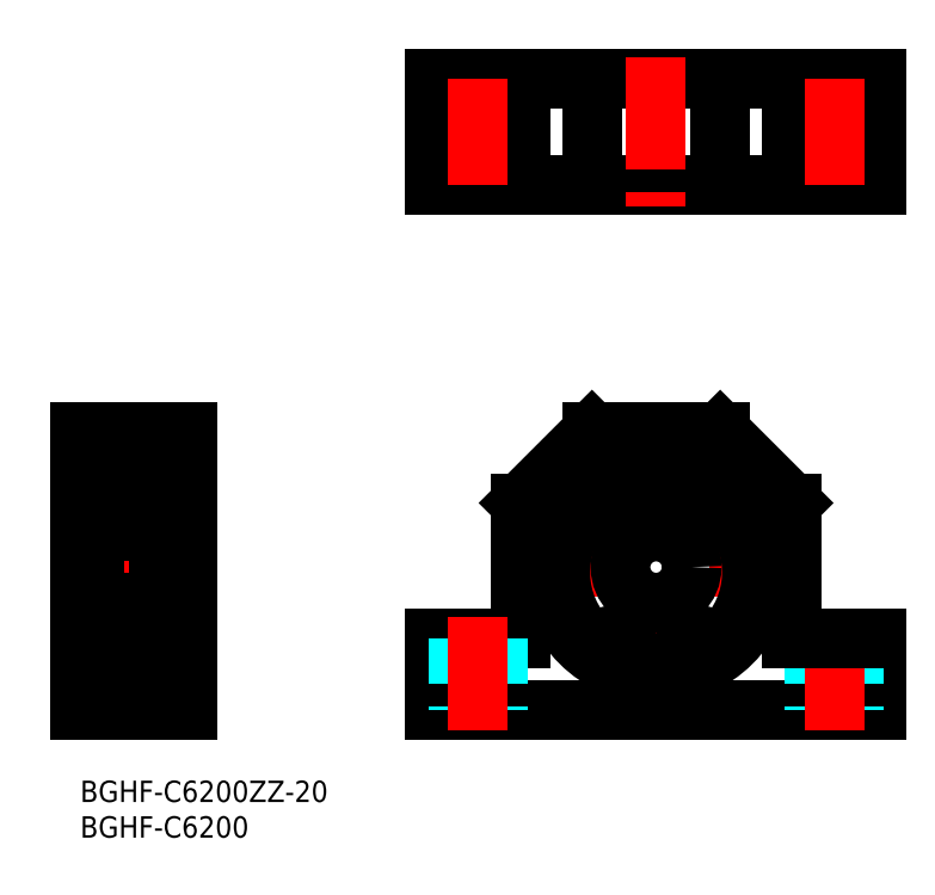
<metadata>
{"format":"dxf","ext":"dxf","renderer":"ezdxf+matplotlib","layout":"modelspace","background":"white","min_lineweight":24,"dpi":150}
</metadata>
<code>
0
SECTION
2
ENTITIES
0
LINE
8
MSM_CONTINUOUS
10
49.83
20
10
30
0
11
111.8
21
10
31
0
0
LINE
8
MSM_CONTINUOUS
10
71.83
20
49
30
0
11
89.83
21
49
31
0
0
LINE
8
MSM_CONTINUOUS
10
49.83
20
98.65
30
0
11
111.8
21
98.65
31
0
0
LINE
8
MSM_CONTINUOUS
10
49.83
20
83.65
30
0
11
111.8
21
83.65
31
0
0
LINE
8
MSM_CENTER
10
62.83
20
30
30
0
11
98.83
21
30
31
0
0
LINE
8
MSM_CONTINUOUS
10
0
20
10
30
0
11
15
21
10
31
0
0
LINE
8
MSM_CONTINUOUS
10
0
20
49
30
0
11
15
21
49
31
0
0
LINE
8
MSM_CENTER
10
-3
20
30
30
0
11
18
21
30
31
0
0
LINE
8
MSM_CONTINUOUS
10
0
20
10
30
0
11
0
21
49
31
0
0
LINE
8
MSM_CONTINUOUS
10
0
20
18
30
0
11
2
21
18
31
0
0
LINE
8
MSM_CONTINUOUS
10
-5.116e-13
20
29.5
30
0
11
0.0001
21
29.5
31
0
0
LINE
8
MSM_CONTINUOUS
10
0
20
42
30
0
11
2
21
42
31
0
0
LINE
8
MSM_CONTINUOUS
10
15
20
49
30
0
11
15
21
10
31
0
0
LINE
8
MSM_CONTINUOUS
10
11
20
45.7
30
0
11
11
21
14.3
31
0
0
LINE
8
MSM_CONTINUOUS
10
61.83
20
39
30
0
11
61.83
21
20
31
0
0
LINE
8
MSM_CONTINUOUS
10
49.83
20
20
30
0
11
61.83
21
20
31
0
0
LINE
8
MSM_CONTINUOUS
10
49.83
20
20
30
0
11
49.83
21
10
31
0
0
LINE
8
MSM_DASHED
10
53.08
20
20
30
0
11
53.08
21
10
31
0
0
LINE
8
MSM_DASHED
10
58.58
20
20
30
0
11
58.58
21
10
31
0
0
LINE
8
MSM_CENTER
10
55.83
20
23
30
0
11
55.83
21
7
31
0
0
LINE
8
MSM_CENTER
10
48.83
20
91.15
30
0
11
62.83
21
91.15
31
0
0
LINE
8
MSM_CONTINUOUS
10
49.83
20
83.65
30
0
11
49.83
21
98.65
31
0
0
CIRCLE
8
MSM_CONTINUOUS
10
55.83
20
91.15
30
0
40
2.75
0
LINE
8
MSM_CONTINUOUS
10
61.83
20
83.65
30
0
11
61.83
21
98.65
31
0
0
LINE
8
MSM_CENTER
10
55.83
20
83.65
30
0
11
55.83
21
98.65
31
0
0
LINE
8
MSM_CONTINUOUS
10
99.83
20
39
30
0
11
99.83
21
20
31
0
0
LINE
8
MSM_CENTER
10
80.83
20
48
30
0
11
80.83
21
12
31
0
0
CIRCLE
8
MSM_CONTINUOUS
10
80.83
20
30
30
0
40
5
0
LINE
8
MSM_CONTINUOUS
10
111.8
20
20
30
0
11
111.8
21
10
31
0
0
LINE
8
MSM_DASHED
10
108.6
20
20
30
0
11
108.6
21
10
31
0
0
LINE
8
MSM_DASHED
10
103.1
20
20
30
0
11
103.1
21
10
31
0
0
LINE
8
MSM_CENTER
10
105.8
20
23
30
0
11
105.8
21
7
31
0
0
LINE
8
MSM_CONTINUOUS
10
99.83
20
20
30
0
11
111.8
21
20
31
0
0
LINE
8
MSM_CENTER
10
97.83
20
91.15
30
0
11
111.8
21
91.15
31
0
0
CIRCLE
8
MSM_CONTINUOUS
10
105.8
20
91.15
30
0
40
2.75
0
LINE
8
MSM_CONTINUOUS
10
99.83
20
83.65
30
0
11
99.83
21
98.65
31
0
0
LINE
8
MSM_CONTINUOUS
10
111.8
20
83.65
30
0
11
111.8
21
98.65
31
0
0
LINE
8
MSM_CENTER
10
105.8
20
83.65
30
0
11
105.8
21
98.65
31
0
0
LINE
8
MSM_CONTINUOUS
10
2
20
44.4
30
0
11
2
21
15.6
31
0
0
LINE
8
MSM_CONTINUOUS
10
2.6
20
15
30
0
11
11
21
15
31
0
0
LINE
8
MSM_CONTINUOUS
10
2.6
20
25
30
0
11
10.4
21
25
31
0
0
LINE
8
MSM_CONTINUOUS
10
2.6
20
35
30
0
11
10.4
21
35
31
0
0
LINE
8
MSM_CONTINUOUS
10
2.6
20
45
30
0
11
11
21
45
31
0
0
ARC
8
MSM_CONTINUOUS
10
10.4
20
44.4
30
0
40
0.6
50
0
51
90
0
ARC
8
MSM_CONTINUOUS
10
2.6
20
44.4
30
0
40
0.6
50
90
51
180
0
ARC
8
MSM_CONTINUOUS
10
2.6
20
35.6
30
0
40
0.6
50
180
51
270
0
ARC
8
MSM_CONTINUOUS
10
10.4
20
35.6
30
0
40
0.6
50
270
51
0
0
ARC
8
MSM_CONTINUOUS
10
2.6
20
15.6
30
0
40
0.6
50
180
51
270
0
ARC
8
MSM_CONTINUOUS
10
10.4
20
15.6
30
0
40
0.6
50
270
51
0
0
ARC
8
MSM_CONTINUOUS
10
10.4
20
24.4
30
0
40
0.6
50
0
51
90
0
ARC
8
MSM_CONTINUOUS
10
2.6
20
24.4
30
0
40
0.6
50
90
51
180
0
CIRCLE
8
MSM_CONTINUOUS
10
80.83
20
30
30
0
40
15
0
ARC
8
MSM_CONTINUOUS
10
86.62
20
17.58
30
0
40
2
50
196.6
51
242.4
0
LINE
8
MSM_CONTINUOUS
10
84.58
20
17.4
30
0
11
84.7
21
17.01
31
0
0
ARC
8
MSM_CONTINUOUS
10
86.83
20
18.07
30
0
40
2.35
50
58.32
51
196.6
0
ARC
8
MSM_CONTINUOUS
10
89.3
20
22.07
30
0
40
2.35
50
238.3
51
319.7
0
ARC
8
MSM_CONTINUOUS
10
80.83
20
29.25
30
0
40
13.45
50
319.7
51
220.3
0
ARC
8
MSM_CONTINUOUS
10
72.37
20
22.07
30
0
40
2.35
50
220.3
51
301.7
0
ARC
8
MSM_CONTINUOUS
10
74.83
20
18.07
30
0
40
2.35
50
343.4
51
121.7
0
LINE
8
MSM_CONTINUOUS
10
76.97
20
17.01
30
0
11
77.09
21
17.4
31
0
0
ARC
8
MSM_CONTINUOUS
10
75.05
20
17.58
30
0
40
2
50
297.6
51
343.4
0
CIRCLE
8
MSM_CONTINUOUS
10
86.83
20
18.07
30
0
40
1
0
CIRCLE
8
MSM_CONTINUOUS
10
74.83
20
18.07
30
0
40
1
0
LINE
8
MSM_CONTINUOUS
10
12.35
20
45.7
30
-1.3
11
11
21
45.7
31
-1.3
0
LINE
8
MSM_CONTINUOUS
10
12.2
20
42.7
30
-1.3
11
11
21
42.7
31
-1.3
0
LINE
8
MSM_CONTINUOUS
10
12.2
20
20.42
30
-1.3
11
11
21
20.42
31
-1.3
0
LINE
8
MSM_CONTINUOUS
10
12.2
20
15.58
30
-1.3
11
11
21
15.58
31
-1.3
0
LINE
8
MSM_CONTINUOUS
10
12.2
20
45.7
30
0
11
12.2
21
15.58
31
0
0
LINE
8
MSM_CONTINUOUS
10
11
20
14.3
30
-1.3
11
12.35
21
14.3
31
-1.3
0
LINE
8
MSM_CONTINUOUS
10
12.35
20
15
30
-1.3
11
15
21
15
31
-1.3
0
LINE
8
MSM_CONTINUOUS
10
12.35
20
45
30
-1.3
11
15
21
45
31
-1.3
0
LINE
8
MSM_CONTINUOUS
10
12.35
20
14.3
30
-0.1
11
12.35
21
45.7
31
-0.1
0
LINE
8
MSM_CENTER
10
80.83
20
101.6
30
0
11
80.83
21
80.65
31
0
0
CIRCLE
8
MSM_CONTINUOUS
10
6.5
20
40
30
0
40
2.381
0
LINE
8
MSM_CONTINUOUS
10
2.633
20
40.6
30
0
11
2.633
21
38.3
31
0
0
LINE
8
MSM_CONTINUOUS
10
2.433
20
40.68
30
0
11
2.433
21
38.3
31
0
0
LINE
8
MSM_CONTINUOUS
10
3.083
20
38.3
30
0
11
2.633
21
38.3
31
0
0
LINE
8
MSM_CONTINUOUS
10
2.633
20
38.1
30
0
11
3.083
21
38.1
31
0
0
ARC
8
MSM_CONTINUOUS
10
2.929
20
37.7
30
0
40
0.2
50
220
51
270
0
ARC
8
MSM_CONTINUOUS
10
2.2
20
37.7
30
0
40
0.2
50
90
51
180
0
ARC
8
MSM_CONTINUOUS
10
2.633
20
38.3
30
0
40
0.2
50
180
51
270
0
LINE
8
MSM_CONTINUOUS
10
2.2
20
37.9
30
0
11
2.5
21
37.9
31
0
0
LINE
8
MSM_CONTINUOUS
10
2.5
20
37.9
30
0
11
2.776
21
37.57
31
0
0
ARC
8
MSM_CONTINUOUS
10
2.994
20
37.7
30
0
40
0.2
50
270
51
340
0
LINE
8
MSM_CONTINUOUS
10
2.929
20
37.5
30
0
11
2.994
21
37.5
31
0
0
LINE
8
MSM_CONTINUOUS
10
3.083
20
38.1
30
0
11
3.083
21
38.3
31
0
0
LINE
8
MSM_CONTINUOUS
10
3.182
20
37.63
30
0
11
3.45
21
38.37
31
0
0
ARC
8
MSM_CONTINUOUS
10
3.638
20
38.3
30
0
40
0.2
50
90
51
160
0
LINE
8
MSM_CONTINUOUS
10
3.183
20
41.43
30
0
11
2.433
21
40.68
31
0
0
LINE
8
MSM_CONTINUOUS
10
3.383
20
41.35
30
0
11
2.633
21
40.6
31
0
0
ARC
8
MSM_CONTINUOUS
10
3.039
20
42.3
30
0
40
0.3
50
4.997
51
140
0
LINE
8
MSM_CONTINUOUS
10
2.866
20
41.94
30
0
11
2.713
21
42.07
31
0
0
LINE
8
MSM_CONTINUOUS
10
2.738
20
41.79
30
0
11
2.866
21
41.94
31
0
0
LINE
8
MSM_CONTINUOUS
10
2.713
20
42.07
30
0
11
2.963
21
42.37
31
0
0
ARC
8
MSM_CONTINUOUS
10
2.1
20
42.3
30
0
40
0.1
50
180
51
270
0
LINE
8
MSM_CONTINUOUS
10
2.738
20
41.79
30
0
11
2.585
21
41.92
31
0
0
LINE
8
MSM_CONTINUOUS
10
2.56
20
42.2
30
0
11
2.81
21
42.5
31
0
0
ARC
8
MSM_CONTINUOUS
10
2.713
20
42.07
30
0
40
0.2
50
140
51
230.1
0
LINE
8
MSM_CONTINUOUS
10
2.1
20
42.2
30
0
11
2.56
21
42.2
31
0
0
LINE
8
MSM_CONTINUOUS
10
3.383
20
41.82
30
0
11
3.383
21
41.35
31
0
0
LINE
8
MSM_CONTINUOUS
10
3.14
20
42.31
30
0
11
3.183
21
41.43
31
0
0
LINE
8
MSM_CONTINUOUS
10
3.338
20
42.33
30
0
11
3.403
21
41.59
31
0
0
ARC
8
MSM_CONTINUOUS
10
3.04
20
42.31
30
0
40
0.1
50
2.82
51
140
0
ARC
8
MSM_CONTINUOUS
10
3.503
20
41.6
30
0
40
0.1
50
185
51
270
0
LINE
8
MSM_CONTINUOUS
10
3.638
20
38.5
30
0
11
4.651
21
38.5
31
0
0
LINE
8
MSM_CONTINUOUS
10
3.503
20
41.5
30
0
11
4.651
21
41.5
31
0
0
LINE
8
MSM_CONTINUOUS
10
10.37
20
40.6
30
0
11
10.37
21
38.3
31
0
0
LINE
8
MSM_CONTINUOUS
10
10.57
20
40.68
30
0
11
10.57
21
38.3
31
0
0
LINE
8
MSM_CONTINUOUS
10
9.917
20
38.3
30
0
11
10.37
21
38.3
31
0
0
LINE
8
MSM_CONTINUOUS
10
10.37
20
38.1
30
0
11
9.917
21
38.1
31
0
0
ARC
8
MSM_CONTINUOUS
10
10.07
20
37.7
30
0
40
0.2
50
270
51
320
0
ARC
8
MSM_CONTINUOUS
10
10.8
20
37.7
30
0
40
0.2
50
0
51
90
0
ARC
8
MSM_CONTINUOUS
10
10.37
20
38.3
30
0
40
0.2
50
270
51
0
0
LINE
8
MSM_CONTINUOUS
10
10.8
20
37.9
30
0
11
10.5
21
37.9
31
0
0
LINE
8
MSM_CONTINUOUS
10
10.5
20
37.9
30
0
11
10.22
21
37.57
31
0
0
ARC
8
MSM_CONTINUOUS
10
10.01
20
37.7
30
0
40
0.2
50
200
51
270
0
LINE
8
MSM_CONTINUOUS
10
10.07
20
37.5
30
0
11
10.01
21
37.5
31
0
0
LINE
8
MSM_CONTINUOUS
10
9.917
20
38.1
30
0
11
9.917
21
38.3
31
0
0
LINE
8
MSM_CONTINUOUS
10
9.818
20
37.63
30
0
11
9.55
21
38.37
31
0
0
ARC
8
MSM_CONTINUOUS
10
9.362
20
38.3
30
0
40
0.2
50
20.01
51
90
0
LINE
8
MSM_CONTINUOUS
10
9.817
20
41.43
30
0
11
10.57
21
40.68
31
0
0
LINE
8
MSM_CONTINUOUS
10
9.617
20
41.35
30
0
11
10.37
21
40.6
31
0
0
ARC
8
MSM_CONTINUOUS
10
9.961
20
42.3
30
0
40
0.3
50
40
51
175
0
LINE
8
MSM_CONTINUOUS
10
10.13
20
41.94
30
0
11
10.29
21
42.07
31
0
0
LINE
8
MSM_CONTINUOUS
10
10.26
20
41.79
30
0
11
10.13
21
41.94
31
0
0
LINE
8
MSM_CONTINUOUS
10
10.29
20
42.07
30
0
11
10.04
21
42.37
31
0
0
ARC
8
MSM_CONTINUOUS
10
10.9
20
42.3
30
0
40
0.1
50
270
51
0
0
LINE
8
MSM_CONTINUOUS
10
10.26
20
41.79
30
0
11
10.42
21
41.92
31
0
0
LINE
8
MSM_CONTINUOUS
10
10.44
20
42.2
30
0
11
10.19
21
42.5
31
0
0
ARC
8
MSM_CONTINUOUS
10
10.29
20
42.07
30
0
40
0.2
50
309.9
51
40
0
LINE
8
MSM_CONTINUOUS
10
10.9
20
42.2
30
0
11
10.44
21
42.2
31
0
0
LINE
8
MSM_CONTINUOUS
10
9.617
20
41.82
30
0
11
9.617
21
41.35
31
0
0
LINE
8
MSM_CONTINUOUS
10
9.86
20
42.31
30
0
11
9.817
21
41.43
31
0
0
LINE
8
MSM_CONTINUOUS
10
9.662
20
42.33
30
0
11
9.597
21
41.59
31
0
0
ARC
8
MSM_CONTINUOUS
10
9.96
20
42.31
30
0
40
0.1
50
40
51
177.2
0
ARC
8
MSM_CONTINUOUS
10
9.497
20
41.6
30
0
40
0.1
50
270
51
355
0
LINE
8
MSM_CONTINUOUS
10
9.362
20
38.5
30
0
11
8.349
21
38.5
31
0
0
LINE
8
MSM_CONTINUOUS
10
9.497
20
41.5
30
0
11
8.349
21
41.5
31
0
0
CIRCLE
8
MSM_CONTINUOUS
10
6.5
20
20
30
0
40
2.381
0
LINE
8
MSM_CONTINUOUS
10
2.633
20
19.4
30
0
11
2.633
21
21.7
31
0
0
LINE
8
MSM_CONTINUOUS
10
2.433
20
19.32
30
0
11
2.433
21
21.7
31
0
0
LINE
8
MSM_CONTINUOUS
10
3.083
20
21.7
30
0
11
2.633
21
21.7
31
0
0
LINE
8
MSM_CONTINUOUS
10
2.633
20
21.9
30
0
11
3.083
21
21.9
31
0
0
ARC
8
MSM_CONTINUOUS
10
2.929
20
22.3
30
0
40
0.2
50
90
51
140
0
ARC
8
MSM_CONTINUOUS
10
2.2
20
22.3
30
0
40
0.2
50
180
51
270
0
ARC
8
MSM_CONTINUOUS
10
2.633
20
21.7
30
0
40
0.2
50
90
51
180
0
LINE
8
MSM_CONTINUOUS
10
2.2
20
22.1
30
0
11
2.5
21
22.1
31
0
0
LINE
8
MSM_CONTINUOUS
10
2.5
20
22.1
30
0
11
2.776
21
22.43
31
0
0
ARC
8
MSM_CONTINUOUS
10
2.994
20
22.3
30
0
40
0.2
50
20.01
51
90
0
LINE
8
MSM_CONTINUOUS
10
2.929
20
22.5
30
0
11
2.994
21
22.5
31
0
0
LINE
8
MSM_CONTINUOUS
10
3.083
20
21.9
30
0
11
3.083
21
21.7
31
0
0
LINE
8
MSM_CONTINUOUS
10
3.182
20
22.37
30
0
11
3.45
21
21.63
31
0
0
ARC
8
MSM_CONTINUOUS
10
3.638
20
21.7
30
0
40
0.2
50
200
51
270
0
LINE
8
MSM_CONTINUOUS
10
3.183
20
18.57
30
0
11
2.433
21
19.32
31
0
0
LINE
8
MSM_CONTINUOUS
10
3.383
20
18.65
30
0
11
2.633
21
19.4
31
0
0
ARC
8
MSM_CONTINUOUS
10
3.039
20
17.7
30
0
40
0.3
50
220
51
355
0
LINE
8
MSM_CONTINUOUS
10
2.866
20
18.06
30
0
11
2.713
21
17.93
31
0
0
LINE
8
MSM_CONTINUOUS
10
2.738
20
18.21
30
0
11
2.866
21
18.06
31
0
0
LINE
8
MSM_CONTINUOUS
10
2.713
20
17.93
30
0
11
2.963
21
17.63
31
0
0
ARC
8
MSM_CONTINUOUS
10
2.1
20
17.7
30
0
40
0.1
50
90
51
180
0
LINE
8
MSM_CONTINUOUS
10
2.738
20
18.21
30
0
11
2.585
21
18.08
31
0
0
LINE
8
MSM_CONTINUOUS
10
2.56
20
17.8
30
0
11
2.81
21
17.5
31
0
0
ARC
8
MSM_CONTINUOUS
10
2.713
20
17.93
30
0
40
0.2
50
129.9
51
220
0
LINE
8
MSM_CONTINUOUS
10
2.1
20
17.8
30
0
11
2.56
21
17.8
31
0
0
LINE
8
MSM_CONTINUOUS
10
3.383
20
18.18
30
0
11
3.383
21
18.65
31
0
0
LINE
8
MSM_CONTINUOUS
10
3.14
20
17.69
30
0
11
3.183
21
18.57
31
0
0
LINE
8
MSM_CONTINUOUS
10
3.338
20
17.67
30
0
11
3.403
21
18.41
31
0
0
ARC
8
MSM_CONTINUOUS
10
3.04
20
17.69
30
0
40
0.1
50
220
51
357.2
0
ARC
8
MSM_CONTINUOUS
10
3.503
20
18.4
30
0
40
0.1
50
90
51
175
0
LINE
8
MSM_CONTINUOUS
10
3.638
20
21.5
30
0
11
4.651
21
21.5
31
0
0
LINE
8
MSM_CONTINUOUS
10
3.503
20
18.5
30
0
11
4.651
21
18.5
31
0
0
LINE
8
MSM_CONTINUOUS
10
10.37
20
19.4
30
0
11
10.37
21
21.7
31
0
0
LINE
8
MSM_CONTINUOUS
10
10.57
20
19.32
30
0
11
10.57
21
21.7
31
0
0
LINE
8
MSM_CONTINUOUS
10
9.917
20
21.7
30
0
11
10.37
21
21.7
31
0
0
LINE
8
MSM_CONTINUOUS
10
10.37
20
21.9
30
0
11
9.917
21
21.9
31
0
0
ARC
8
MSM_CONTINUOUS
10
10.07
20
22.3
30
0
40
0.2
50
40
51
90
0
ARC
8
MSM_CONTINUOUS
10
10.8
20
22.3
30
0
40
0.2
50
270
51
0
0
ARC
8
MSM_CONTINUOUS
10
10.37
20
21.7
30
0
40
0.2
50
0
51
90
0
LINE
8
MSM_CONTINUOUS
10
10.8
20
22.1
30
0
11
10.5
21
22.1
31
0
0
LINE
8
MSM_CONTINUOUS
10
10.5
20
22.1
30
0
11
10.22
21
22.43
31
0
0
ARC
8
MSM_CONTINUOUS
10
10.01
20
22.3
30
0
40
0.2
50
90
51
160
0
LINE
8
MSM_CONTINUOUS
10
10.07
20
22.5
30
0
11
10.01
21
22.5
31
0
0
LINE
8
MSM_CONTINUOUS
10
9.917
20
21.9
30
0
11
9.917
21
21.7
31
0
0
LINE
8
MSM_CONTINUOUS
10
9.818
20
22.37
30
0
11
9.55
21
21.63
31
0
0
ARC
8
MSM_CONTINUOUS
10
9.362
20
21.7
30
0
40
0.2
50
270
51
340
0
LINE
8
MSM_CONTINUOUS
10
9.817
20
18.57
30
0
11
10.57
21
19.32
31
0
0
LINE
8
MSM_CONTINUOUS
10
9.617
20
18.65
30
0
11
10.37
21
19.4
31
0
0
ARC
8
MSM_CONTINUOUS
10
9.961
20
17.7
30
0
40
0.3
50
185
51
320
0
LINE
8
MSM_CONTINUOUS
10
10.13
20
18.06
30
0
11
10.29
21
17.93
31
0
0
LINE
8
MSM_CONTINUOUS
10
10.26
20
18.21
30
0
11
10.13
21
18.06
31
0
0
LINE
8
MSM_CONTINUOUS
10
10.29
20
17.93
30
0
11
10.04
21
17.63
31
0
0
ARC
8
MSM_CONTINUOUS
10
10.9
20
17.7
30
0
40
0.1
50
0
51
90
0
LINE
8
MSM_CONTINUOUS
10
10.26
20
18.21
30
0
11
10.42
21
18.08
31
0
0
LINE
8
MSM_CONTINUOUS
10
10.44
20
17.8
30
0
11
10.19
21
17.5
31
0
0
ARC
8
MSM_CONTINUOUS
10
10.29
20
17.93
30
0
40
0.2
50
320
51
50.09
0
LINE
8
MSM_CONTINUOUS
10
10.9
20
17.8
30
0
11
10.44
21
17.8
31
0
0
LINE
8
MSM_CONTINUOUS
10
9.617
20
18.18
30
0
11
9.617
21
18.65
31
0
0
LINE
8
MSM_CONTINUOUS
10
9.86
20
17.69
30
0
11
9.817
21
18.57
31
0
0
LINE
8
MSM_CONTINUOUS
10
9.662
20
17.67
30
0
11
9.597
21
18.41
31
0
0
ARC
8
MSM_CONTINUOUS
10
9.96
20
17.69
30
0
40
0.1
50
182.8
51
320
0
ARC
8
MSM_CONTINUOUS
10
9.497
20
18.4
30
0
40
0.1
50
4.997
51
90
0
LINE
8
MSM_CONTINUOUS
10
9.362
20
21.5
30
0
11
8.349
21
21.5
31
0
0
LINE
8
MSM_CONTINUOUS
10
9.497
20
18.5
30
0
11
8.349
21
18.5
31
0
0
TEXT
8
MSM_PART_NUMBER
10
0
20
-3
30
0
40
3
1
BGHF-C6200ZZ-20
0
TEXT
8
MSM_PART_NUMBER
10
0
20
-8
30
0
40
3
1
BGHF-C6200
0
LINE
8
MSM_CONTINUOUS
10
61.83
20
39
30
0
11
71.83
21
49
31
0
0
LINE
8
MSM_CONTINUOUS
10
89.83
20
49
30
0
11
99.83
21
39
31
0
0
LINE
8
MSM_CONTINUOUS
10
71.83
20
83.65
30
0
11
71.83
21
98.65
31
0
0
LINE
8
MSM_CONTINUOUS
10
89.83
20
83.65
30
0
11
89.83
21
98.65
31
0
0
ENDSEC
0
EOF

</code>
